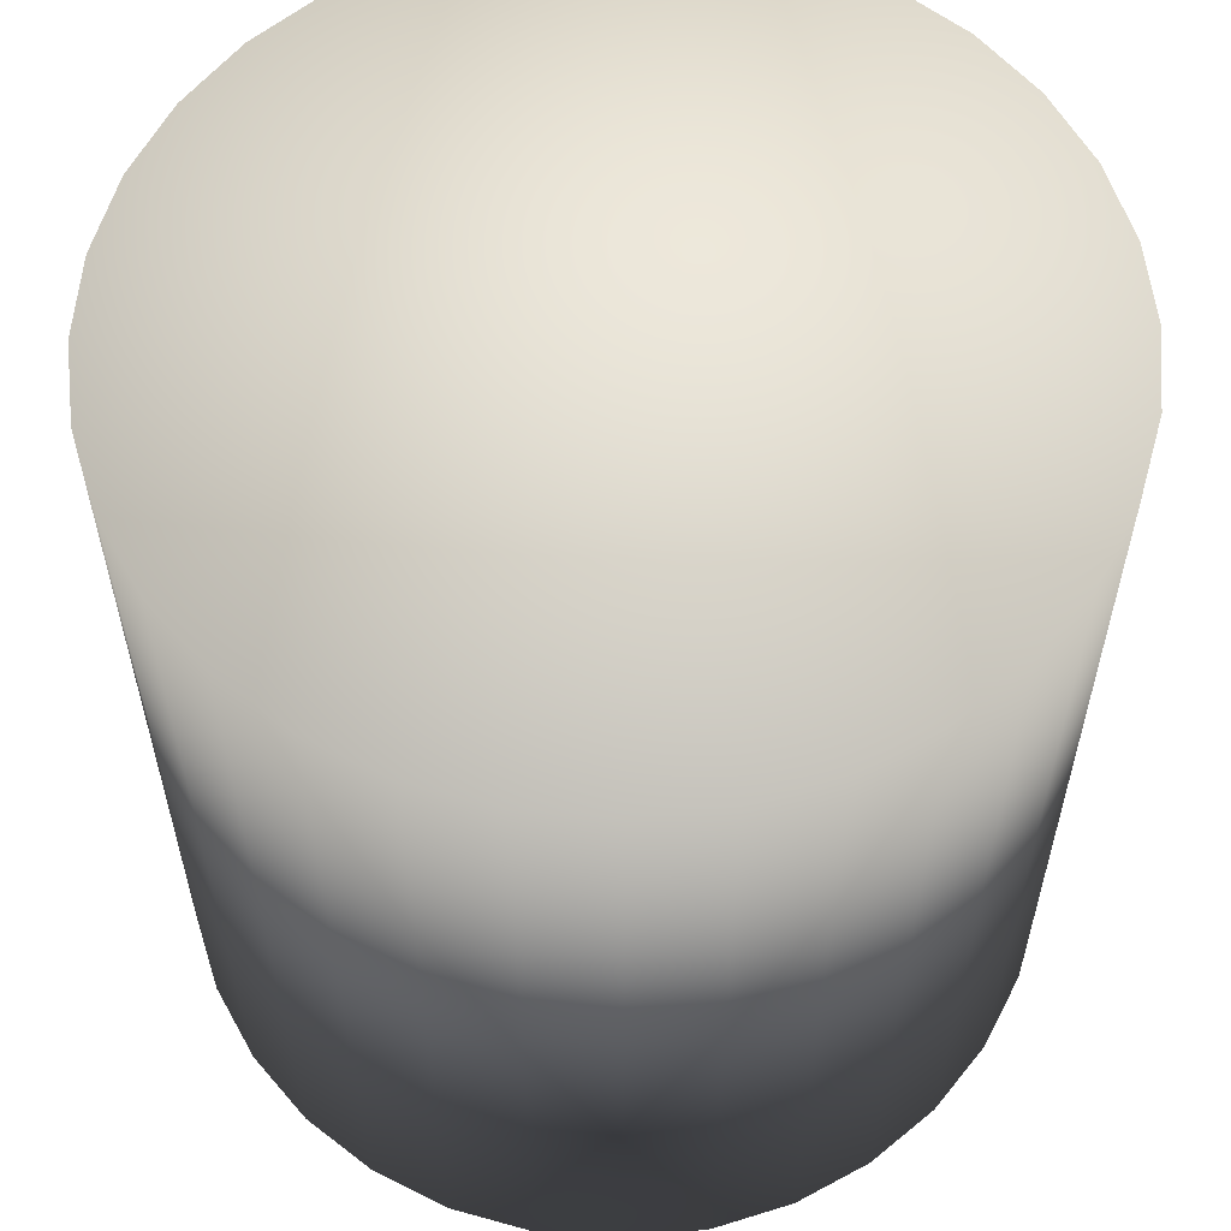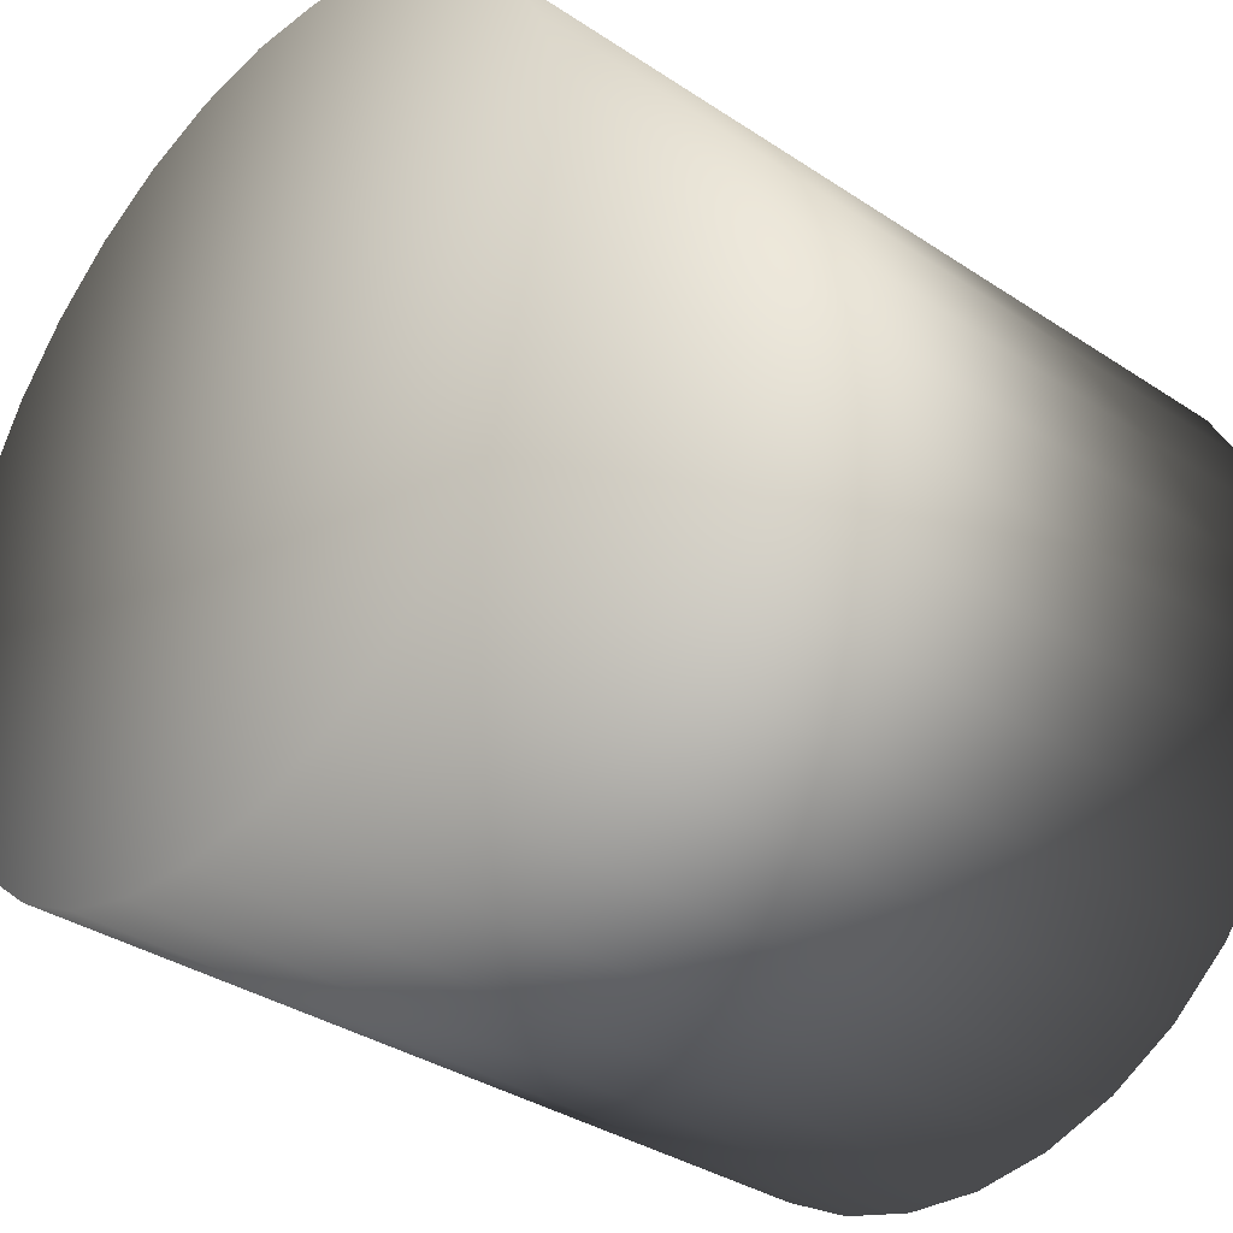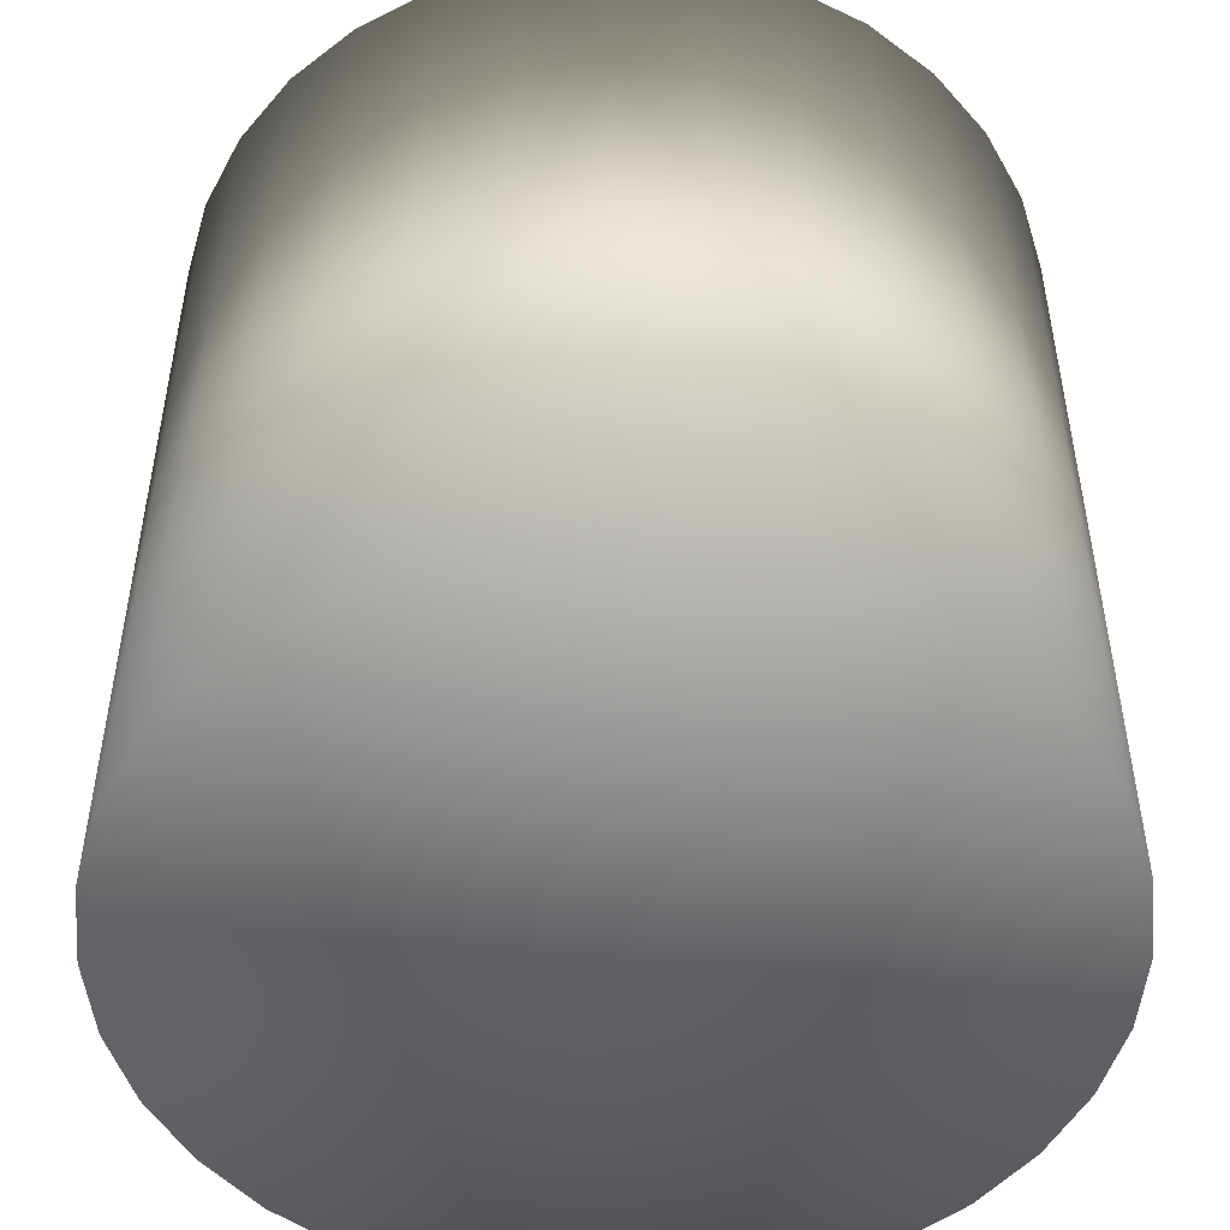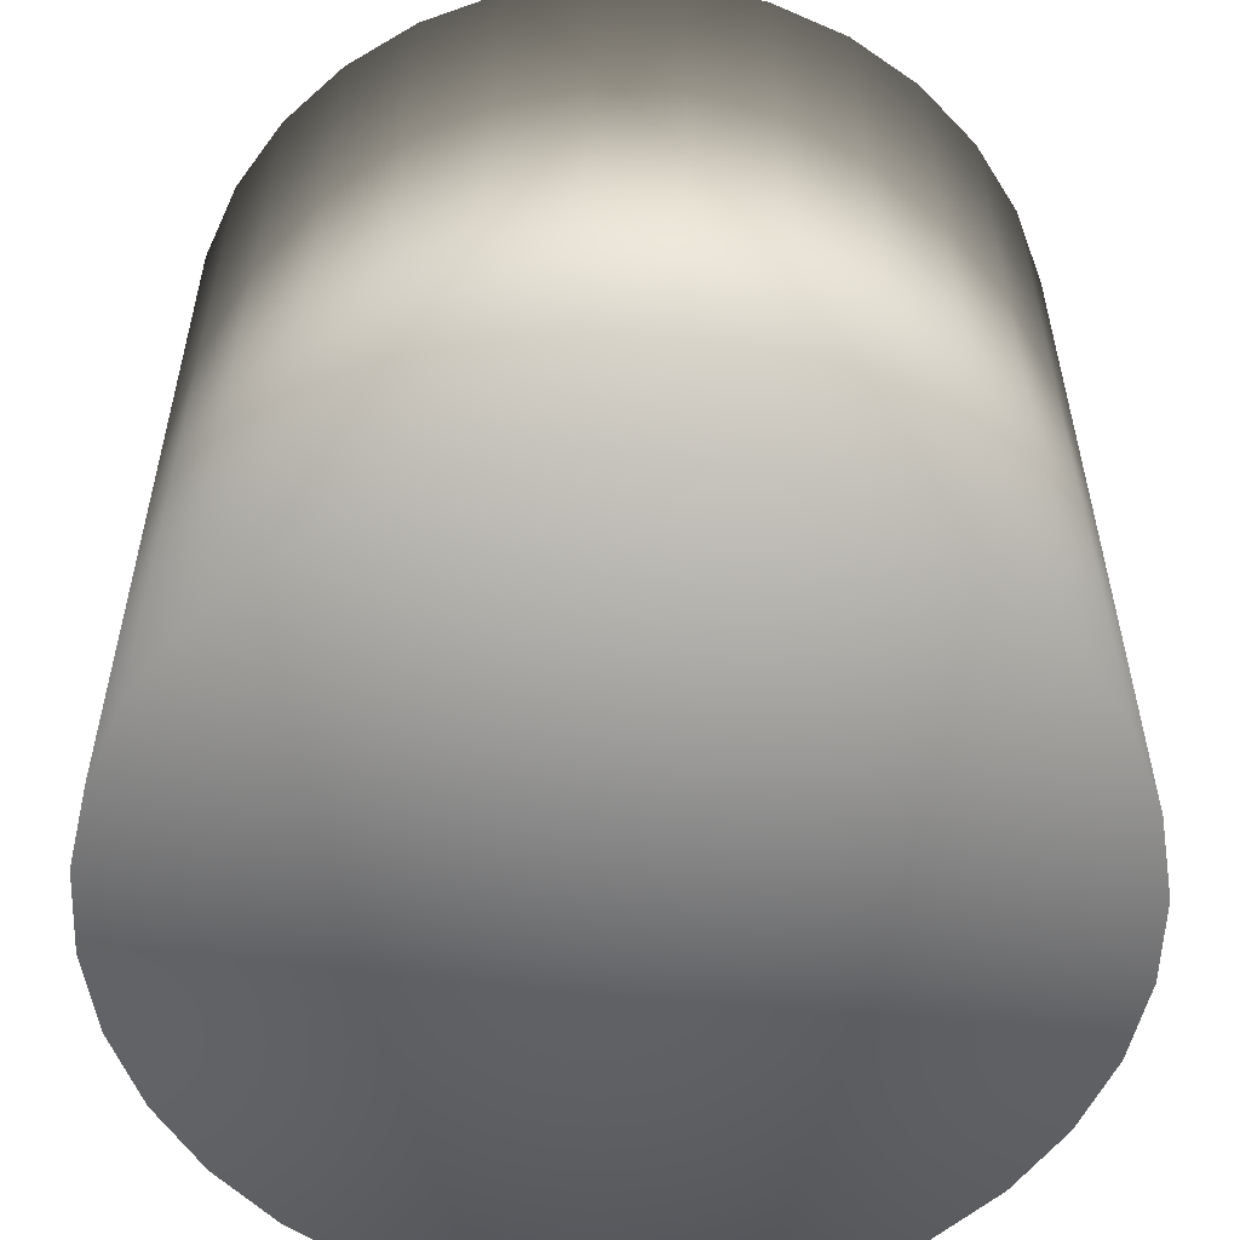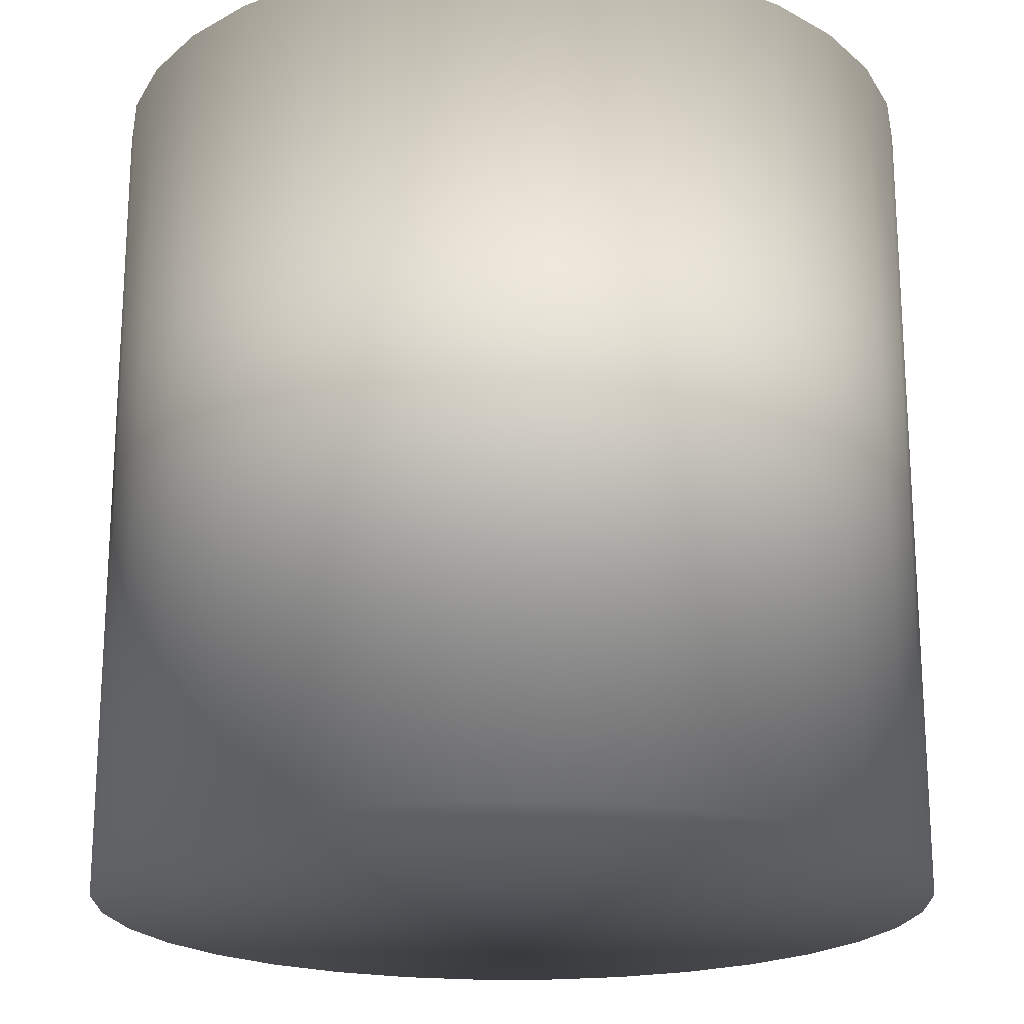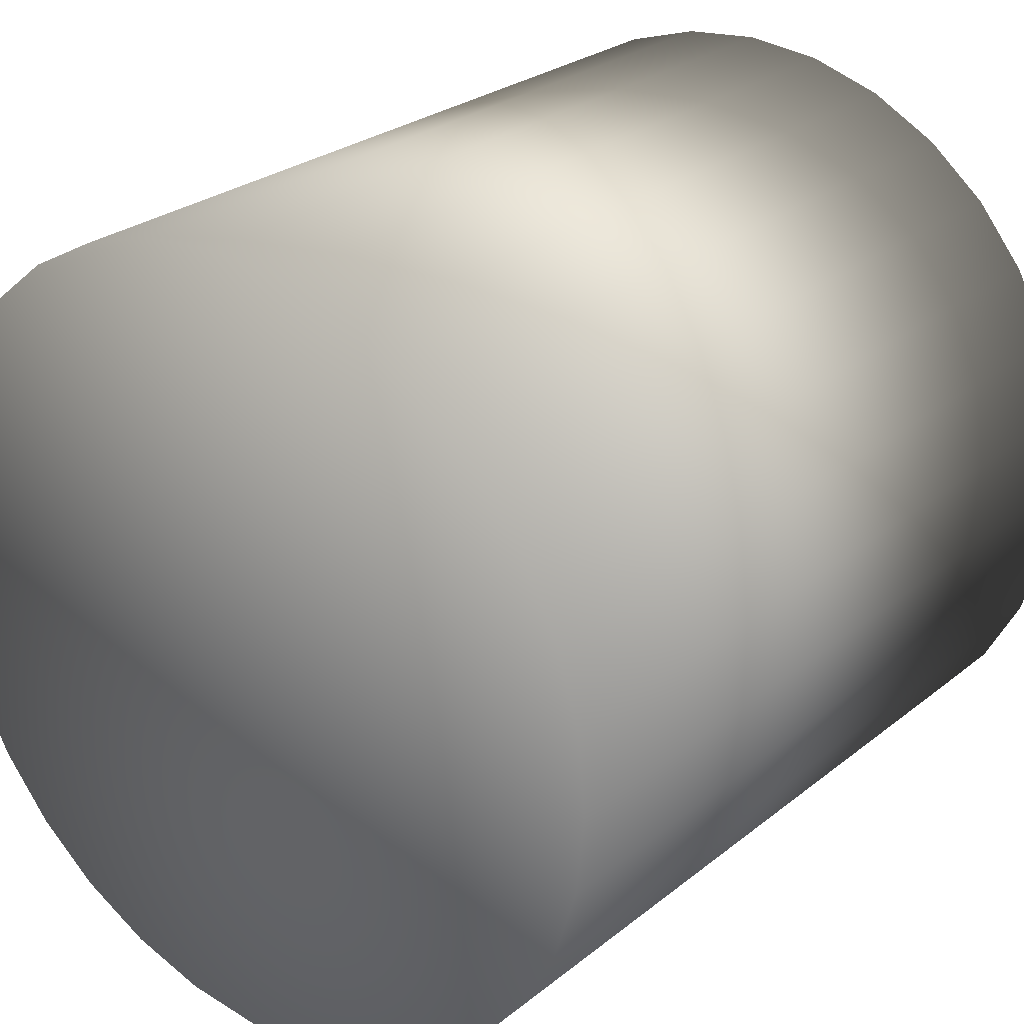
<metadata>
{"format":"obj","ext":"obj","renderer":"f3d","projection":"perspective","resolution":1024,"background":"white","views":[{"elev":58.8,"azim":44.1,"up":"+Y"},{"elev":-35.3,"azim":48.7,"up":"+Z"},{"elev":-50.1,"azim":34.3,"up":"+Y"},{"elev":-55.9,"azim":138.6,"up":"+Y"},{"elev":-20.3,"azim":-61.7,"up":"+Y"},{"elev":26.5,"azim":-141.0,"up":"+Z"}]}
</metadata>
<code>
g
v 0.7075 1.958 -0.7076
v 0.7075 -0.04167 -0.7076
v 0.5559 -0.04167 -0.832
v 0.5559 1.958 -0.832
v 0.3829 -0.04167 -0.9245
v 0.3829 1.958 -0.9245
v 0.1952 -0.04167 -0.9814
v 0.1952 1.958 -0.9814
v -2.34e-06 -0.04167 -1.001
v 8.129e-08 1.958 -1.001
v -0.1952 -0.04167 -0.9814
v -0.1952 1.958 -0.9814
v -0.3829 -0.04167 -0.9245
v -0.3829 1.958 -0.9245
v -0.5559 -0.04167 -0.832
v -0.5559 1.958 -0.832
v -0.7075 -0.04167 -0.7076
v -0.7075 1.958 -0.7076
v -0.832 -0.04167 -0.5559
v -0.832 1.958 -0.5559
v -0.9245 -0.04167 -0.3829
v -0.9245 1.958 -0.3829
v -0.9814 -0.04167 -0.1952
v -0.9814 1.958 -0.1952
v -1.001 -0.04167 -8.867e-07
v -1.001 1.958 3.698e-07
v -0.9814 -0.04167 0.1952
v -0.9814 1.958 0.1952
v -0.9245 -0.04167 0.3829
v -0.9245 1.958 0.3829
v -0.832 -0.04167 0.5559
v -0.832 1.958 0.5559
v -0.7075 -0.04167 0.7076
v -0.7075 1.958 0.7076
v -0.5559 -0.04167 0.832
v -0.5559 1.958 0.832
v -0.3829 -0.04167 0.9245
v -0.3829 1.958 0.9245
v -0.1952 -0.04167 0.9814
v -0.1952 1.958 0.9814
v -4.113e-06 -0.04167 1.001
v 1.059e-06 1.958 1.001
v 0.1952 -0.04167 0.9814
v 0.1952 1.958 0.9814
v 0.3829 -0.04167 0.9245
v 0.3829 1.958 0.9245
v 0.5559 -0.04167 0.832
v 0.5559 1.958 0.832
v 0.7075 -0.04167 0.7076
v 0.7075 1.958 0.7076
v 0.832 -0.04167 0.5559
v 0.832 1.958 0.5559
v 0.9245 -0.04167 0.3829
v 0.9245 1.958 0.3829
v 0.9814 -0.04167 0.1952
v 0.9814 1.958 0.1952
v 1.001 -0.04167 7.241e-06
v 1.001 1.958 -1.65e-06
v 0.9814 -0.04167 -0.1952
v 0.9814 1.958 -0.1952
v 0.9245 -0.04167 -0.3829
v 0.9245 1.958 -0.3829
v 0.832 -0.04167 -0.5559
v 0.832 1.958 -0.5559
v 4.948e-08 1.958 0
v -4.948e-08 -0.04167 0
f 1 2 3 4
f 4 3 5 6
f 6 5 7 8
f 8 7 9 10
f 10 9 11 12
f 12 11 13 14
f 14 13 15 16
f 16 15 17 18
f 18 17 19 20
f 20 19 21 22
f 22 21 23 24
f 24 23 25 26
f 26 25 27 28
f 28 27 29 30
f 30 29 31 32
f 32 31 33 34
f 34 33 35 36
f 36 35 37 38
f 38 37 39 40
f 40 39 41 42
f 42 41 43 44
f 44 43 45 46
f 46 45 47 48
f 48 47 49 50
f 50 49 51 52
f 52 51 53 54
f 54 53 55 56
f 56 55 57 58
f 58 57 59 60
f 60 59 61 62
f 62 61 63 64
f 2 1 64 63
f 65 1 4
f 66 3 2
f 65 4 6
f 66 5 3
f 65 6 8
f 66 7 5
f 65 8 10
f 66 9 7
f 65 10 12
f 66 11 9
f 65 12 14
f 66 13 11
f 65 14 16
f 66 15 13
f 65 16 18
f 66 17 15
f 65 18 20
f 66 19 17
f 65 20 22
f 66 21 19
f 65 22 24
f 66 23 21
f 65 24 26
f 66 25 23
f 65 26 28
f 66 27 25
f 65 28 30
f 66 29 27
f 65 30 32
f 66 31 29
f 65 32 34
f 66 33 31
f 65 34 36
f 66 35 33
f 65 36 38
f 66 37 35
f 65 38 40
f 66 39 37
f 65 40 42
f 66 41 39
f 65 42 44
f 66 43 41
f 65 44 46
f 66 45 43
f 65 46 48
f 66 47 45
f 65 48 50
f 66 49 47
f 65 50 52
f 66 51 49
f 65 52 54
f 66 53 51
f 65 54 56
f 66 55 53
f 65 56 58
f 66 57 55
f 65 58 60
f 66 59 57
f 65 60 62
f 66 61 59
f 65 62 64
f 66 63 61
f 64 1 65
f 66 2 63

</code>
